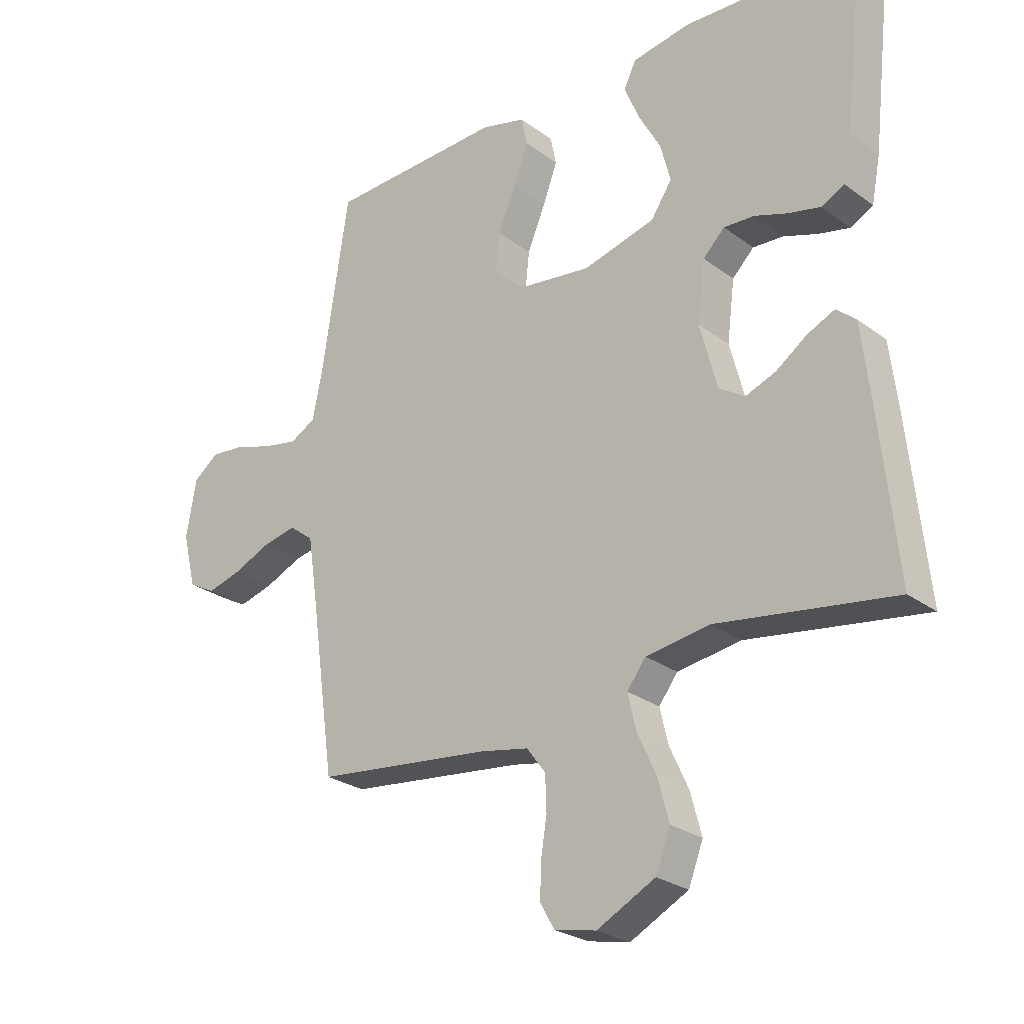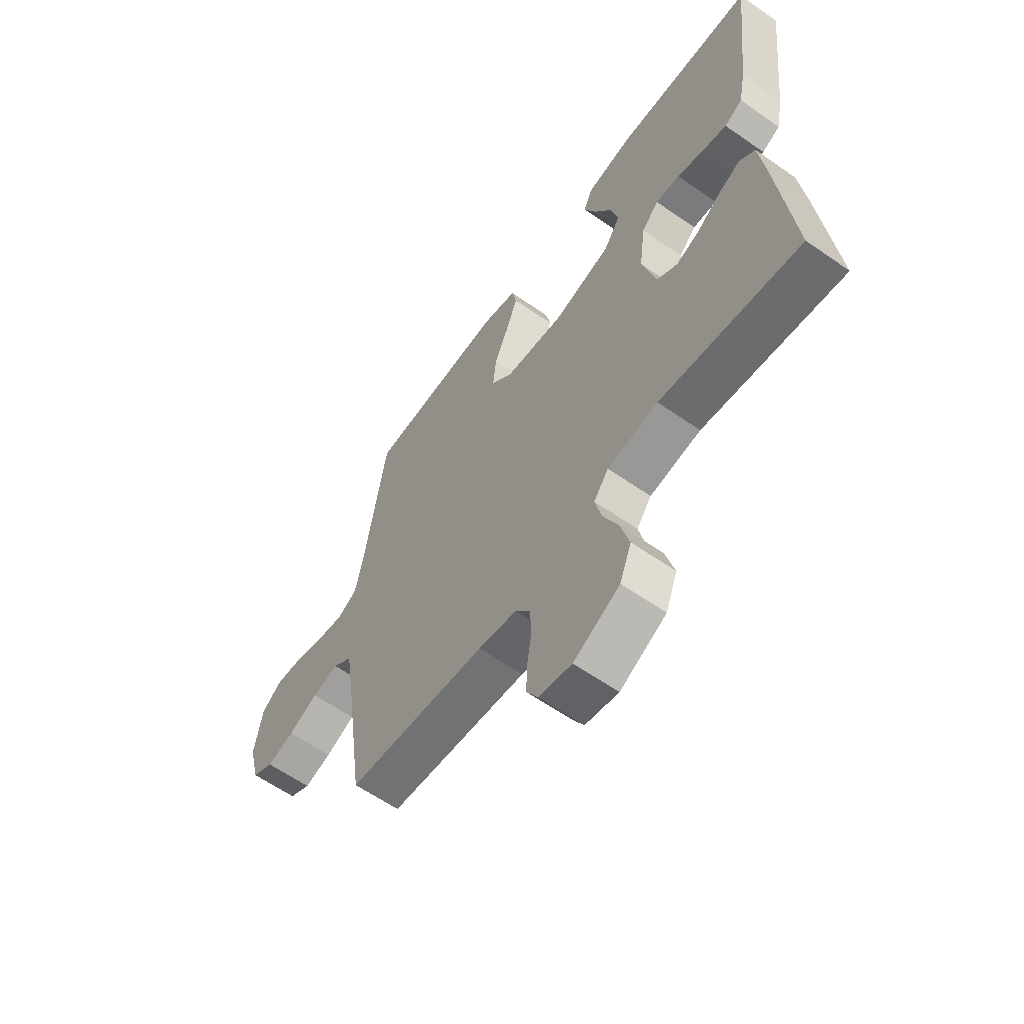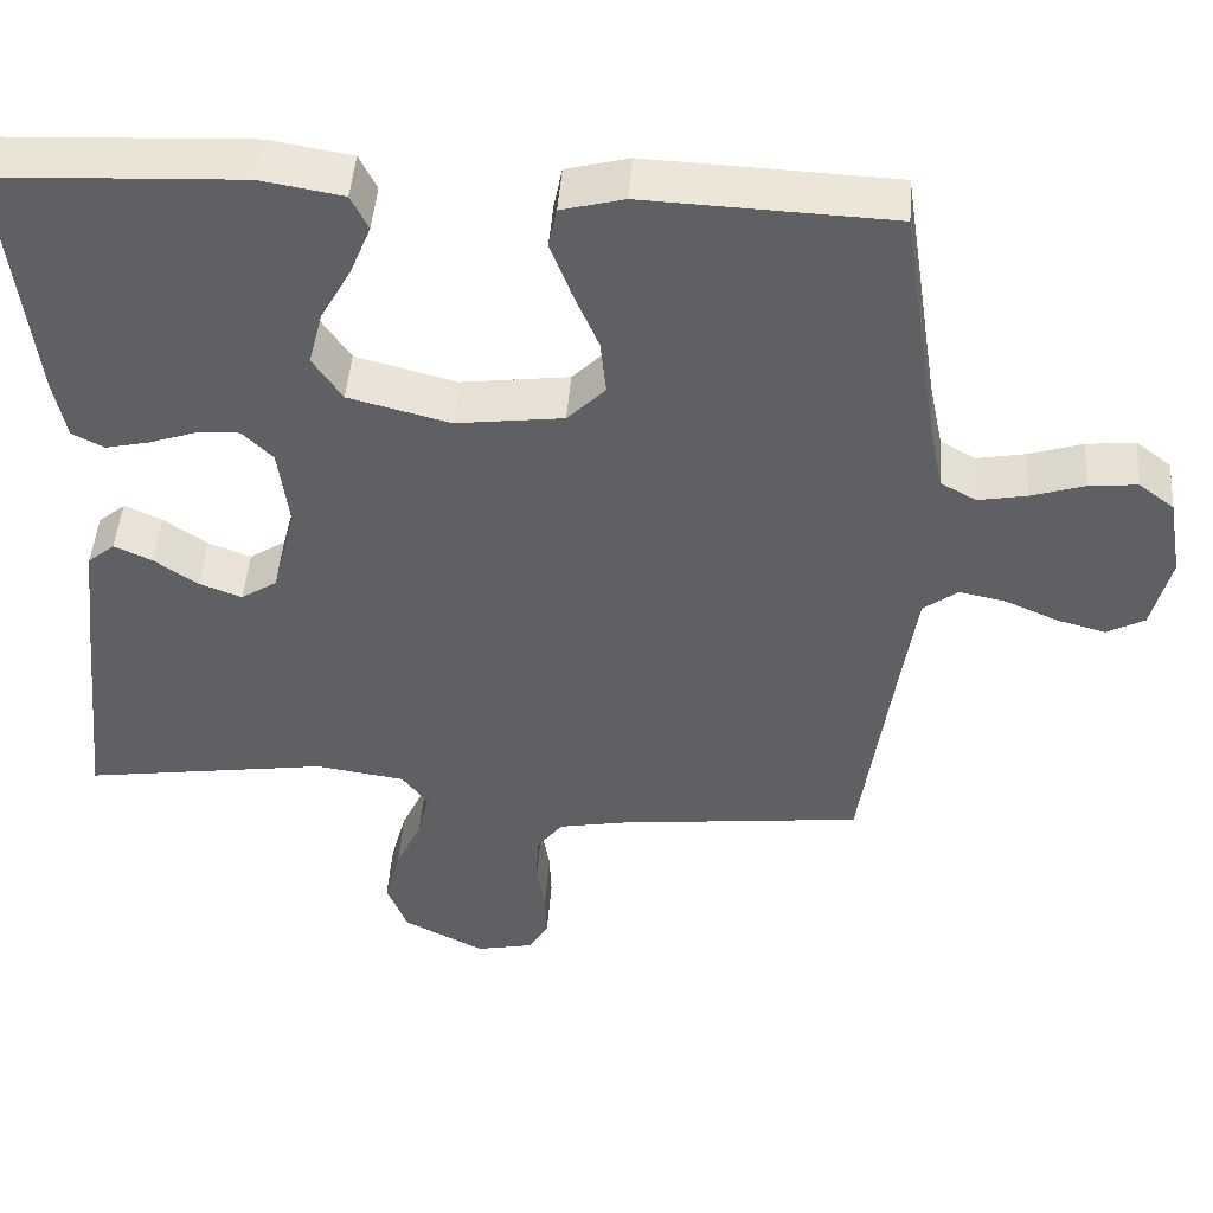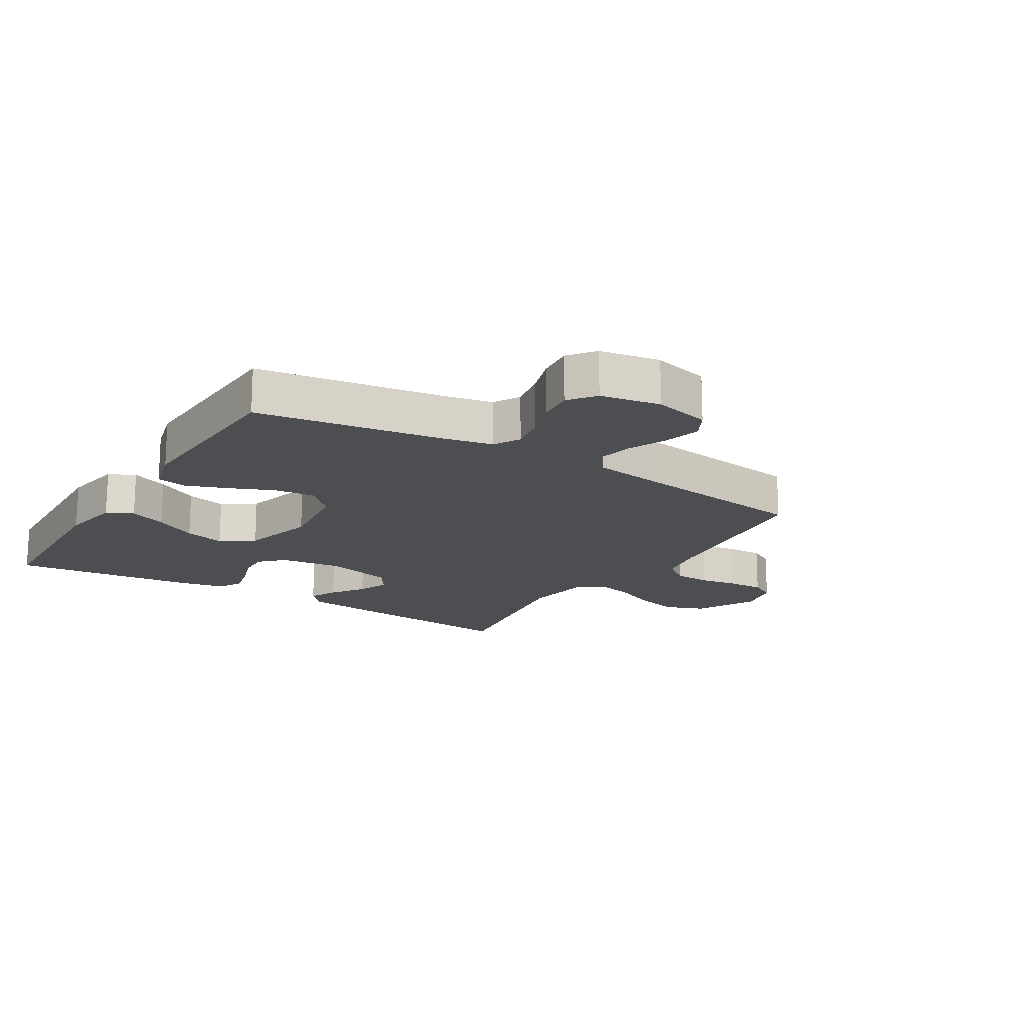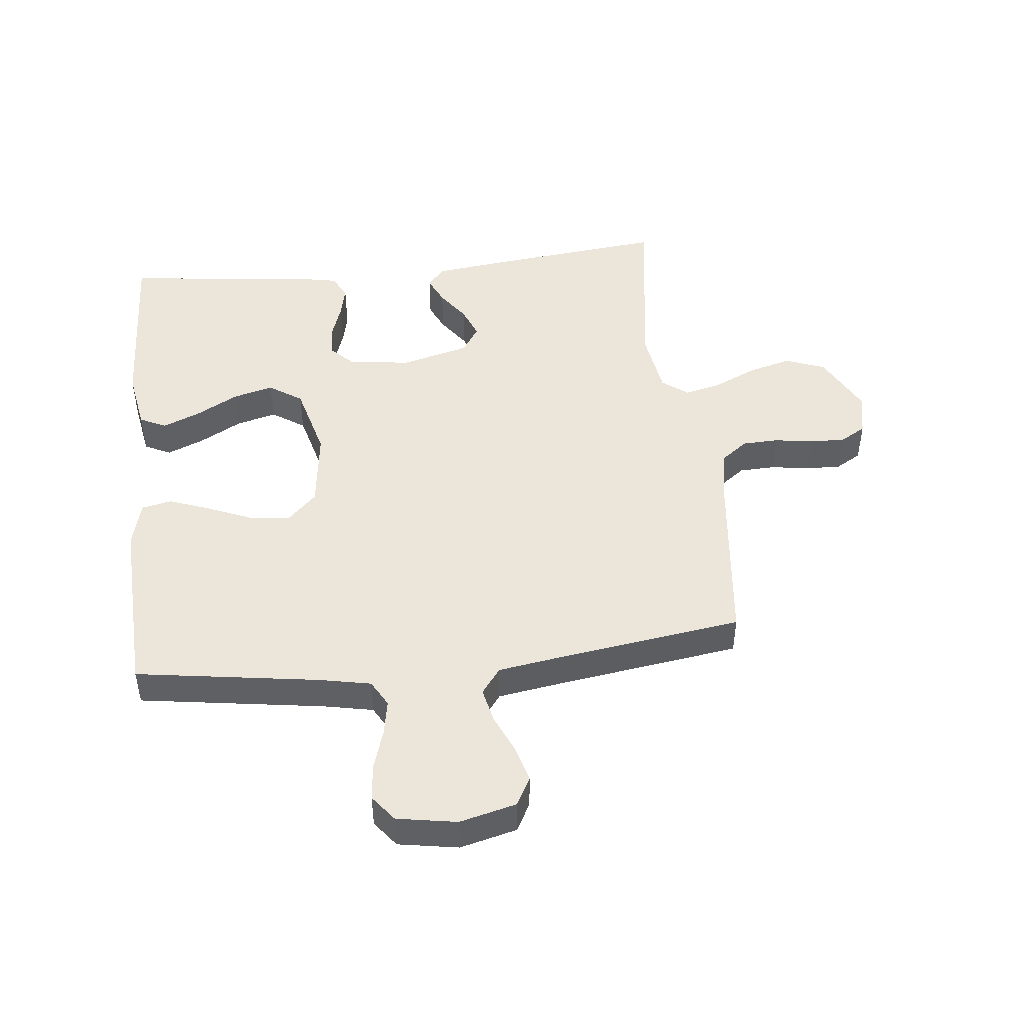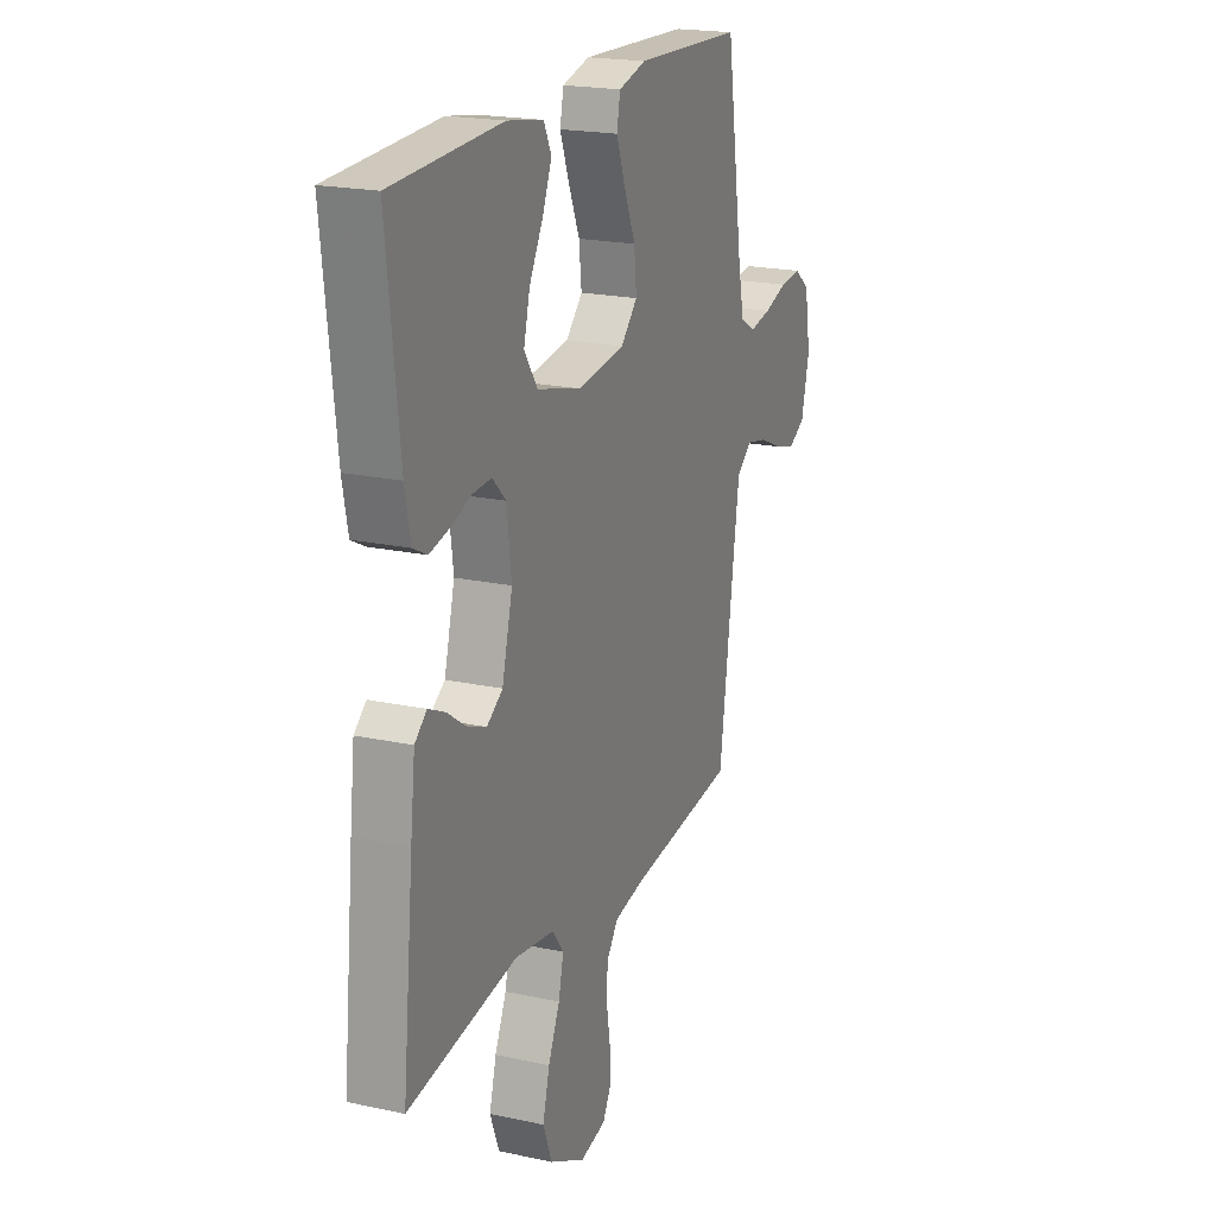
<metadata>
{"format":"obj","ext":"obj","renderer":"f3d","projection":"perspective","resolution":1024,"background":"white","views":[{"elev":-26.1,"azim":-139.2,"up":"+Z"},{"elev":-61.2,"azim":-125.4,"up":"+Z"},{"elev":46.7,"azim":4.3,"up":"+Z"},{"elev":-17.0,"azim":58.3,"up":"+Y"},{"elev":46.9,"azim":83.6,"up":"+Y"},{"elev":20.1,"azim":-68.3,"up":"+Z"}]}
</metadata>
<code>
v -0.5 0.07 -0.5
v -0.469 0.07 -0.2
v -0.456 0.07 -0.09
v -0.423 0.07 -0.062
v -0.377 0.07 -0.083
v -0.324 0.07 -0.12
v -0.272 0.07 -0.14
v -0.228 0.07 -0.111
v -0.199 0.07 0
v -0.212 0.07 0.102
v -0.249 0.07 0.139
v -0.301 0.07 0.136
v -0.359 0.07 0.116
v -0.412 0.07 0.104
v -0.451 0.07 0.124
v -0.466 0.07 0.2
v -0.5 0.07 0.5
v -0.2 0.07 0.514
v -0.1 0.07 0.497
v -0.079 0.07 0.454
v -0.104 0.07 0.393
v -0.142 0.07 0.324
v -0.159 0.07 0.258
v -0.123 0.07 0.204
v 0 0.07 0.172
v 0.131 0.07 0.189
v 0.177 0.07 0.236
v 0.17 0.07 0.303
v 0.139 0.07 0.376
v 0.114 0.07 0.443
v 0.124 0.07 0.492
v 0.2 0.07 0.512
v 0.5 0.07 0.5
v 0.546 0.07 0.2
v 0.563 0.07 0.117
v 0.606 0.07 0.093
v 0.665 0.07 0.104
v 0.73 0.07 0.125
v 0.789 0.07 0.131
v 0.832 0.07 0.098
v 0.849 0.07 0
v 0.826 0.07 -0.093
v 0.78 0.07 -0.118
v 0.721 0.07 -0.102
v 0.657 0.07 -0.074
v 0.6 0.07 -0.062
v 0.558 0.07 -0.094
v 0.542 0.07 -0.2
v 0.5 0.07 -0.5
v 0.2 0.07 -0.534
v 0.117 0.07 -0.55
v 0.085 0.07 -0.593
v 0.083 0.07 -0.652
v 0.093 0.07 -0.715
v 0.095 0.07 -0.773
v 0.071 0.07 -0.815
v 0 0.07 -0.83
v -0.099 0.07 -0.779
v -0.124 0.07 -0.714
v -0.105 0.07 -0.643
v -0.073 0.07 -0.573
v -0.059 0.07 -0.513
v -0.091 0.07 -0.471
v -0.2 0.07 -0.455
v -0.5 0 -0.5
v -0.469 0 -0.2
v -0.456 0 -0.09
v -0.423 0 -0.062
v -0.377 0 -0.083
v -0.324 0 -0.12
v -0.272 0 -0.14
v -0.228 0 -0.111
v -0.199 0 0
v -0.212 0 0.102
v -0.249 0 0.139
v -0.301 0 0.136
v -0.359 0 0.116
v -0.412 0 0.104
v -0.451 0 0.124
v -0.466 0 0.2
v -0.5 0 0.5
v -0.2 0 0.514
v -0.1 0 0.497
v -0.079 0 0.454
v -0.104 0 0.393
v -0.142 0 0.324
v -0.159 0 0.258
v -0.123 0 0.204
v 0 0 0.172
v 0.131 0 0.189
v 0.177 0 0.236
v 0.17 0 0.303
v 0.139 0 0.376
v 0.114 0 0.443
v 0.124 0 0.492
v 0.2 0 0.512
v 0.5 0 0.5
v 0.546 0 0.2
v 0.563 0 0.117
v 0.606 0 0.093
v 0.665 0 0.104
v 0.73 0 0.125
v 0.789 0 0.131
v 0.832 0 0.098
v 0.849 0 0
v 0.826 0 -0.093
v 0.78 0 -0.118
v 0.721 0 -0.102
v 0.657 0 -0.074
v 0.6 0 -0.062
v 0.558 0 -0.094
v 0.542 0 -0.2
v 0.5 0 -0.5
v 0.2 0 -0.534
v 0.117 0 -0.55
v 0.085 0 -0.593
v 0.083 0 -0.652
v 0.093 0 -0.715
v 0.095 0 -0.773
v 0.071 0 -0.815
v 0 0 -0.83
v -0.099 0 -0.779
v -0.124 0 -0.714
v -0.105 0 -0.643
v -0.073 0 -0.573
v -0.059 0 -0.513
v -0.091 0 -0.471
v -0.2 0 -0.455
f 59 60 61
f 58 59 61
f 57 58 61
f 56 57 61
f 55 56 61
f 54 55 61
f 53 54 61
f 52 53 61 62
f 51 52 62 63
f 48 49 50
f 50 51 63
f 48 50 63
f 47 48 63
f 43 44 45
f 42 43 45
f 41 42 45
f 40 41 45
f 39 40 45
f 38 39 45
f 37 38 45
f 36 37 45 46
f 47 63 64
f 46 47 64
f 36 46 64
f 35 36 64
f 32 33 34
f 31 32 34
f 30 31 34
f 29 30 34
f 28 29 34
f 20 21 22
f 19 20 22
f 18 19 22
f 17 18 22
f 16 17 22
f 15 16 22
f 14 15 22
f 13 14 22
f 12 13 22
f 11 12 22 23
f 10 11 23 24
f 4 5 6
f 3 4 6
f 2 3 6
f 1 2 6
f 64 1 6
f 64 6 7
f 35 64 7 8
f 27 28 34 35
f 26 27 35
f 35 8 9
f 26 35 9
f 25 26 9
f 9 10 24 25
f 125 124 123
f 125 123 122
f 125 122 121
f 125 121 120
f 125 120 119
f 125 119 118
f 125 118 117
f 126 125 117 116
f 127 126 116 115
f 114 113 112
f 127 115 114
f 127 114 112
f 127 112 111
f 109 108 107
f 109 107 106
f 109 106 105
f 109 105 104
f 109 104 103
f 109 103 102
f 109 102 101
f 110 109 101 100
f 128 127 111
f 128 111 110
f 128 110 100
f 128 100 99
f 98 97 96
f 98 96 95
f 98 95 94
f 98 94 93
f 98 93 92
f 86 85 84
f 86 84 83
f 86 83 82
f 86 82 81
f 86 81 80
f 86 80 79
f 86 79 78
f 86 78 77
f 86 77 76
f 87 86 76 75
f 88 87 75 74
f 70 69 68
f 70 68 67
f 70 67 66
f 70 66 65
f 70 65 128
f 71 70 128
f 72 71 128 99
f 99 98 92 91
f 99 91 90
f 73 72 99
f 73 99 90
f 73 90 89
f 89 88 74 73
f 1 65 66 2
f 2 66 67 3
f 3 67 68 4
f 4 68 69 5
f 5 69 70 6
f 6 70 71 7
f 7 71 72 8
f 8 72 73 9
f 9 73 74 10
f 10 74 75 11
f 11 75 76 12
f 12 76 77 13
f 13 77 78 14
f 14 78 79 15
f 15 79 80 16
f 16 80 81 17
f 17 81 82 18
f 18 82 83 19
f 19 83 84 20
f 20 84 85 21
f 21 85 86 22
f 22 86 87 23
f 23 87 88 24
f 24 88 89 25
f 25 89 90 26
f 26 90 91 27
f 27 91 92 28
f 28 92 93 29
f 29 93 94 30
f 30 94 95 31
f 31 95 96 32
f 32 96 97 33
f 33 97 98 34
f 34 98 99 35
f 35 99 100 36
f 36 100 101 37
f 37 101 102 38
f 38 102 103 39
f 39 103 104 40
f 40 104 105 41
f 41 105 106 42
f 42 106 107 43
f 43 107 108 44
f 44 108 109 45
f 45 109 110 46
f 46 110 111 47
f 47 111 112 48
f 48 112 113 49
f 49 113 114 50
f 50 114 115 51
f 51 115 116 52
f 52 116 117 53
f 53 117 118 54
f 54 118 119 55
f 55 119 120 56
f 56 120 121 57
f 57 121 122 58
f 58 122 123 59
f 59 123 124 60
f 60 124 125 61
f 61 125 126 62
f 62 126 127 63
f 63 127 128 64
f 64 128 65 1

</code>
